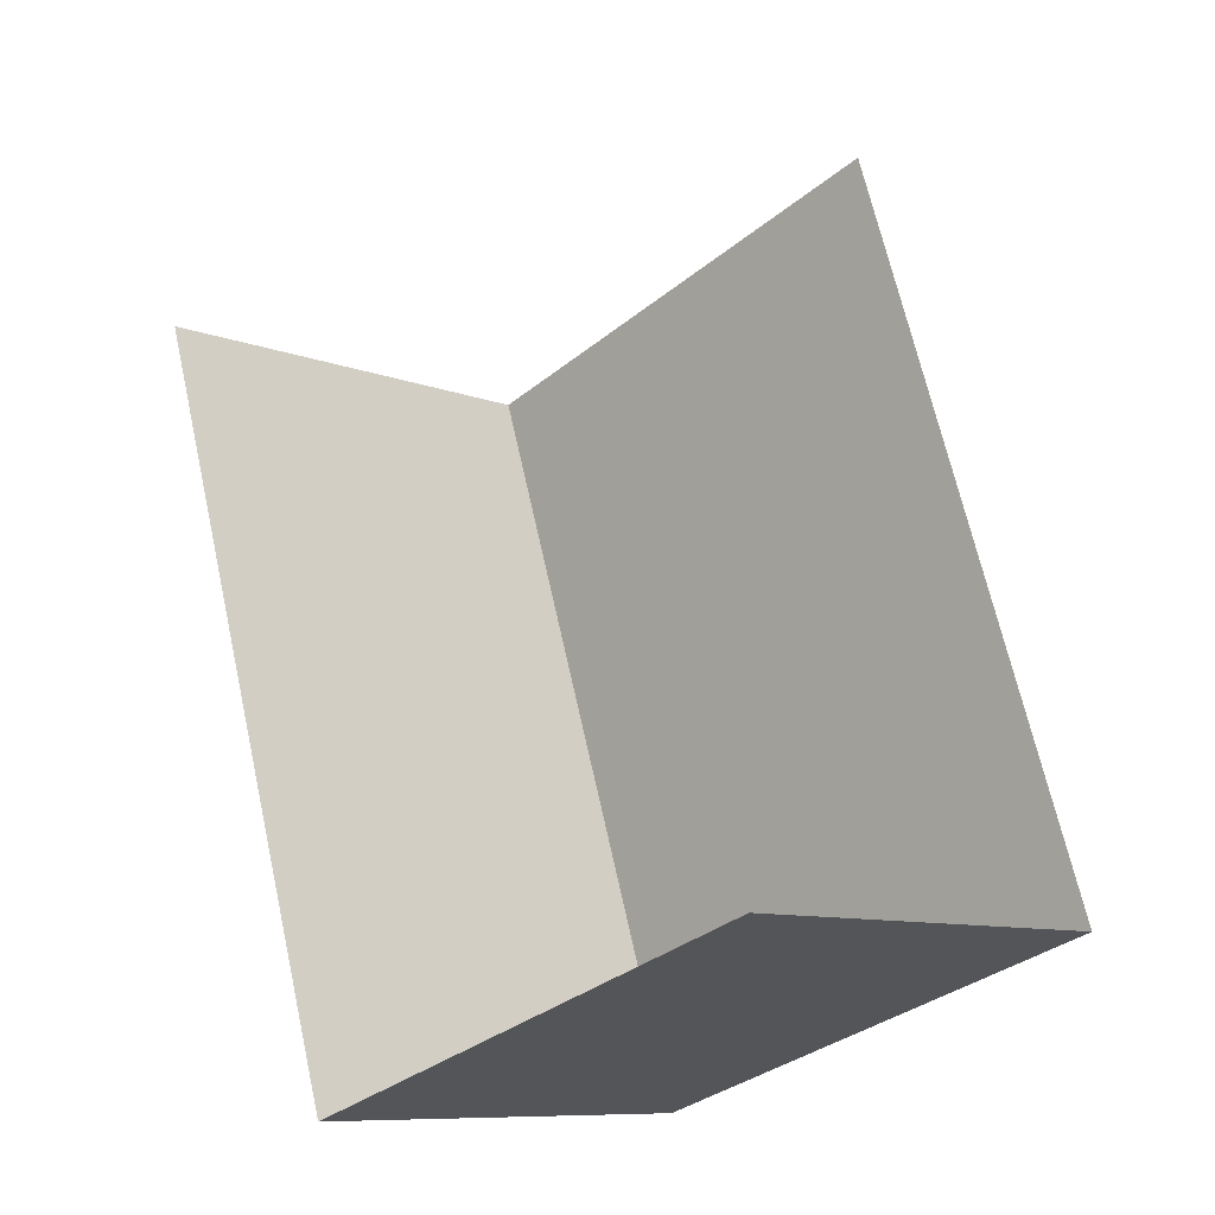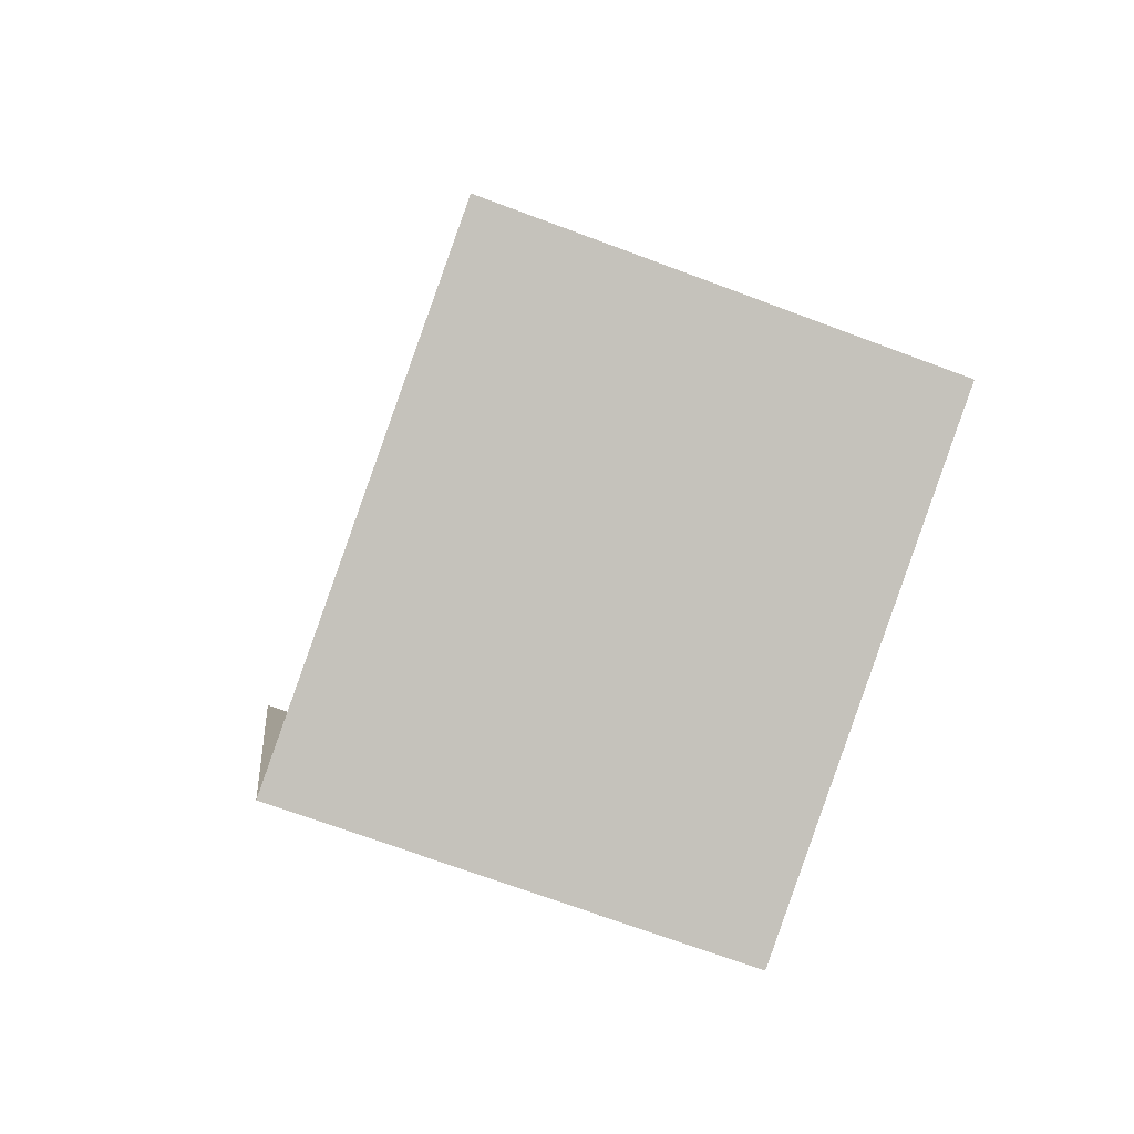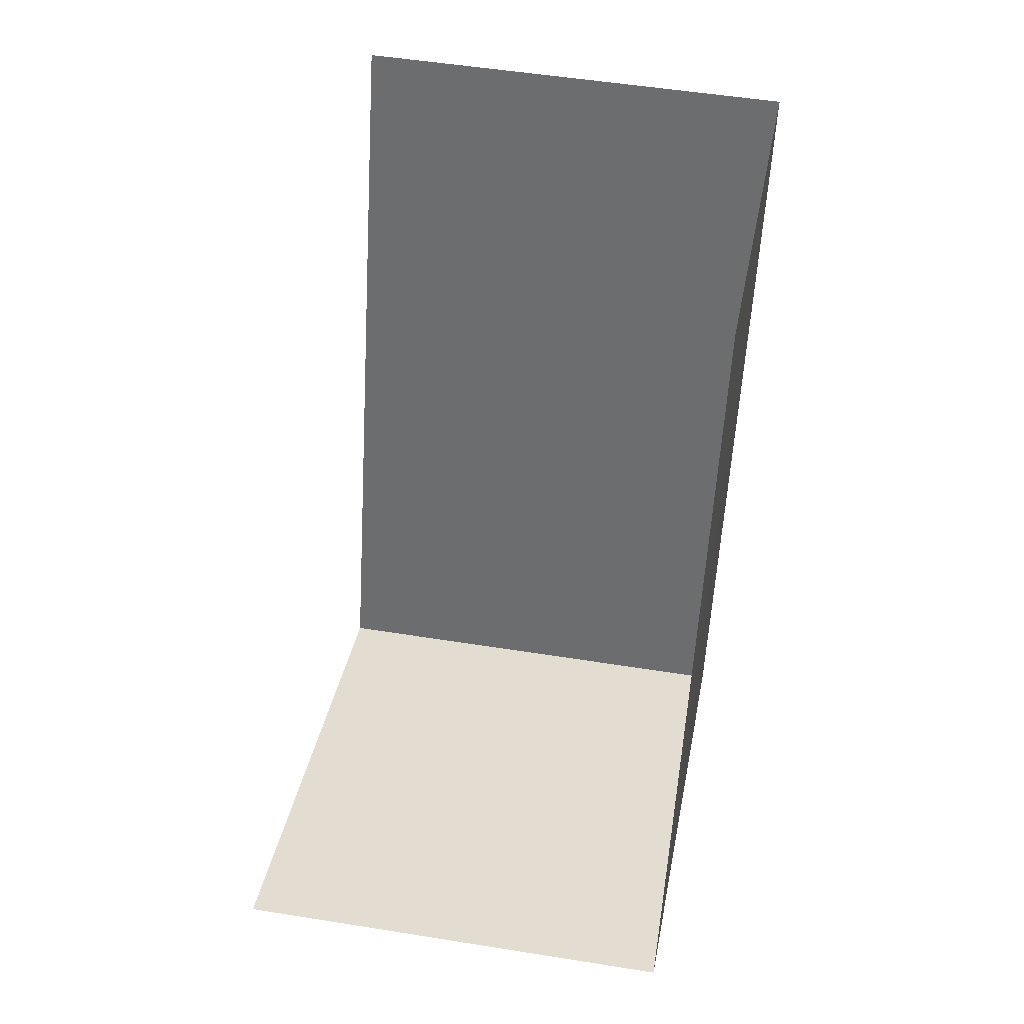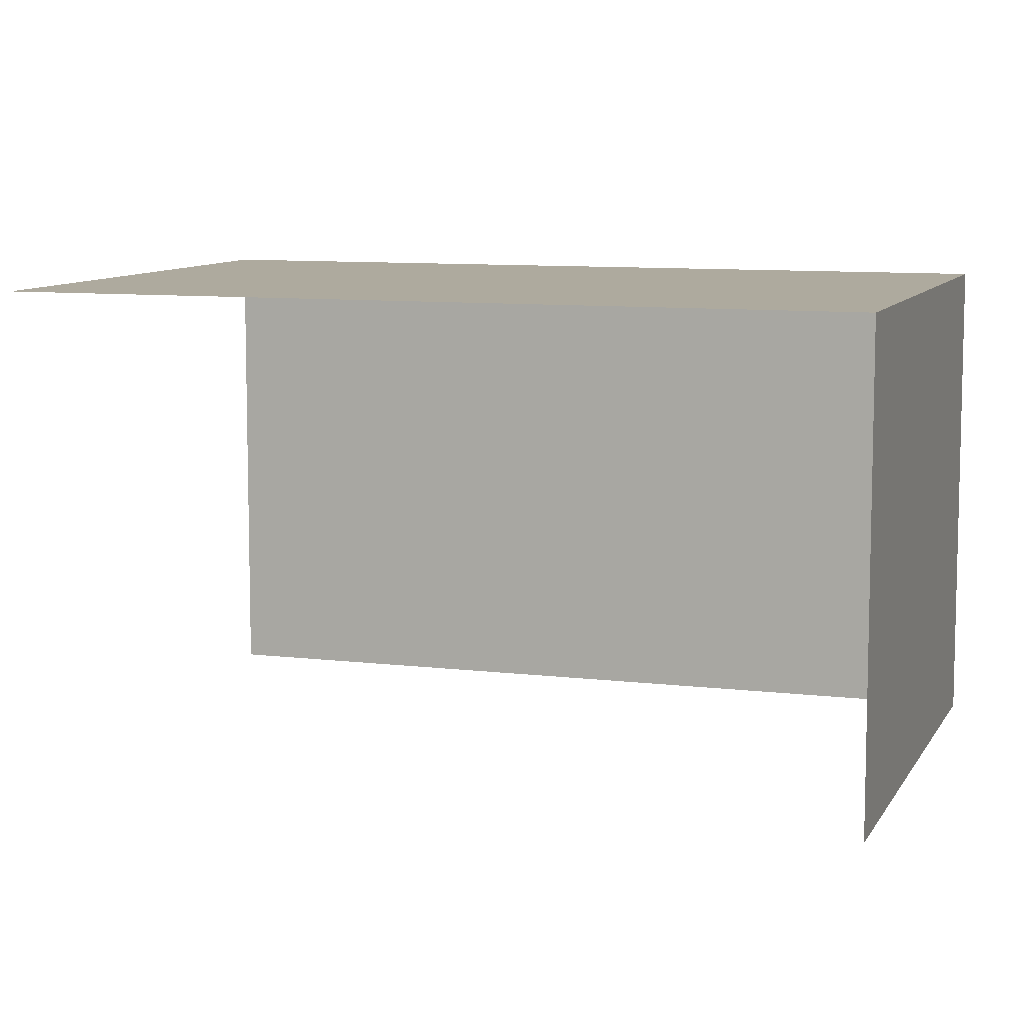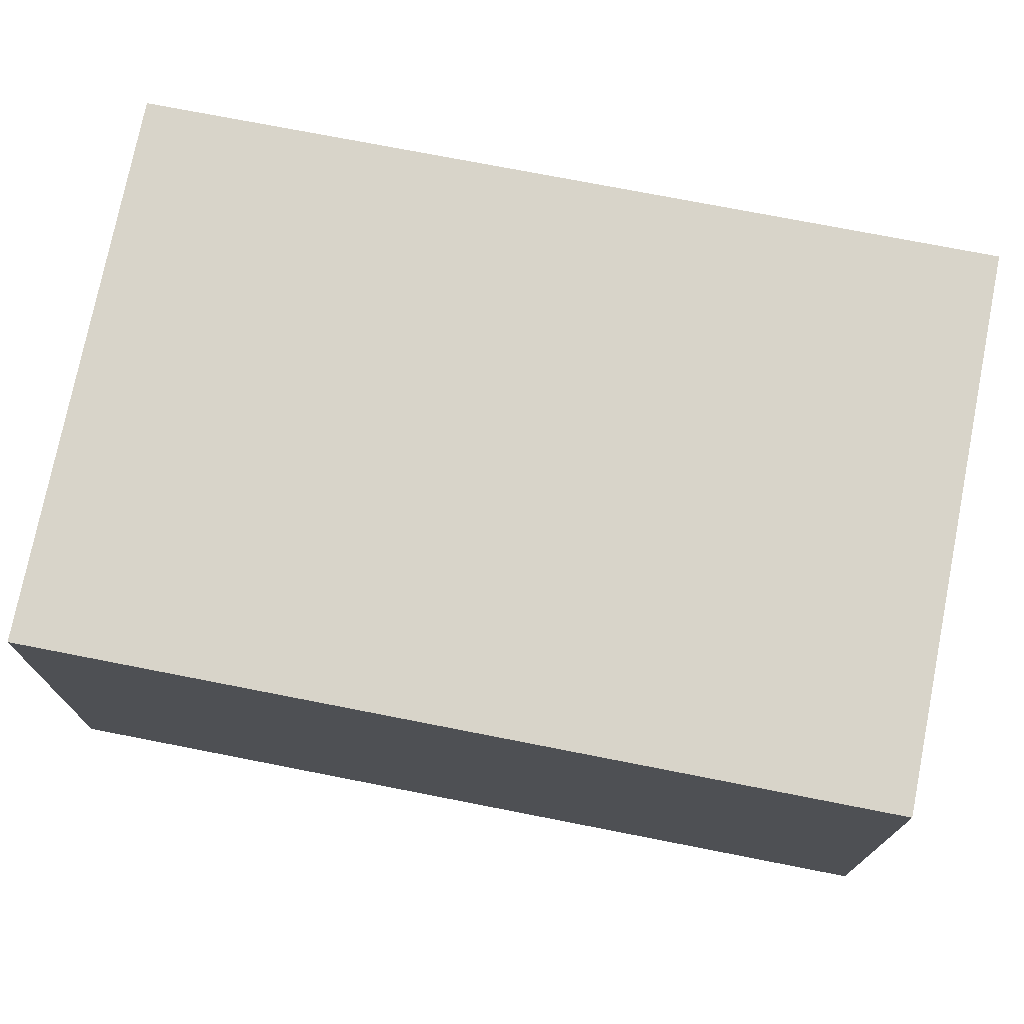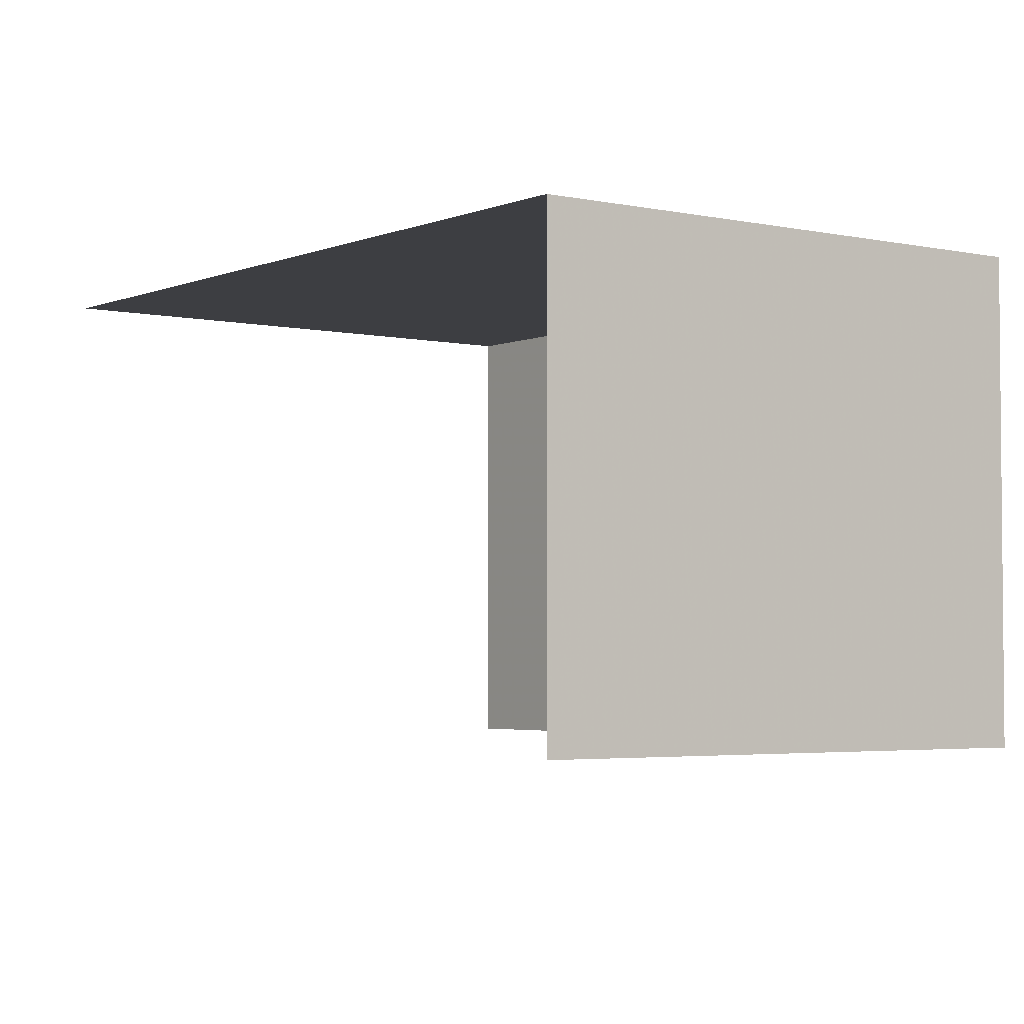
<metadata>
{"format":"obj","ext":"obj","renderer":"f3d","projection":"perspective","resolution":1024,"background":"white","views":[{"elev":-9.5,"azim":-135.7,"up":"+Y"},{"elev":-71.0,"azim":-110.6,"up":"+Y"},{"elev":52.4,"azim":-79.6,"up":"+Y"},{"elev":9.1,"azim":-89.7,"up":"+Z"},{"elev":75.3,"azim":83.3,"up":"+Z"},{"elev":-3.5,"azim":-54.4,"up":"+Z"}]}
</metadata>
<code>
v -2.247e+05 -1.276e+05 14.59
v -2.247e+05 -1.276e+05 14.59
v -2.247e+05 -1.276e+05 14.59
v -2.247e+05 -1.276e+05 14.59
v -2.247e+05 -1.276e+05 16.72
v -2.247e+05 -1.276e+05 16.72
v -2.247e+05 -1.276e+05 16.72
v -2.247e+05 -1.276e+05 16.72
f 1 2 3
f 1 4 2
f 5 2 4
f 8 5 4
f 8 4 1
f 6 8 1
f 5 6 7
f 5 8 6
f 7 1 3
f 7 6 1
f 5 3 2
f 5 7 3

</code>
